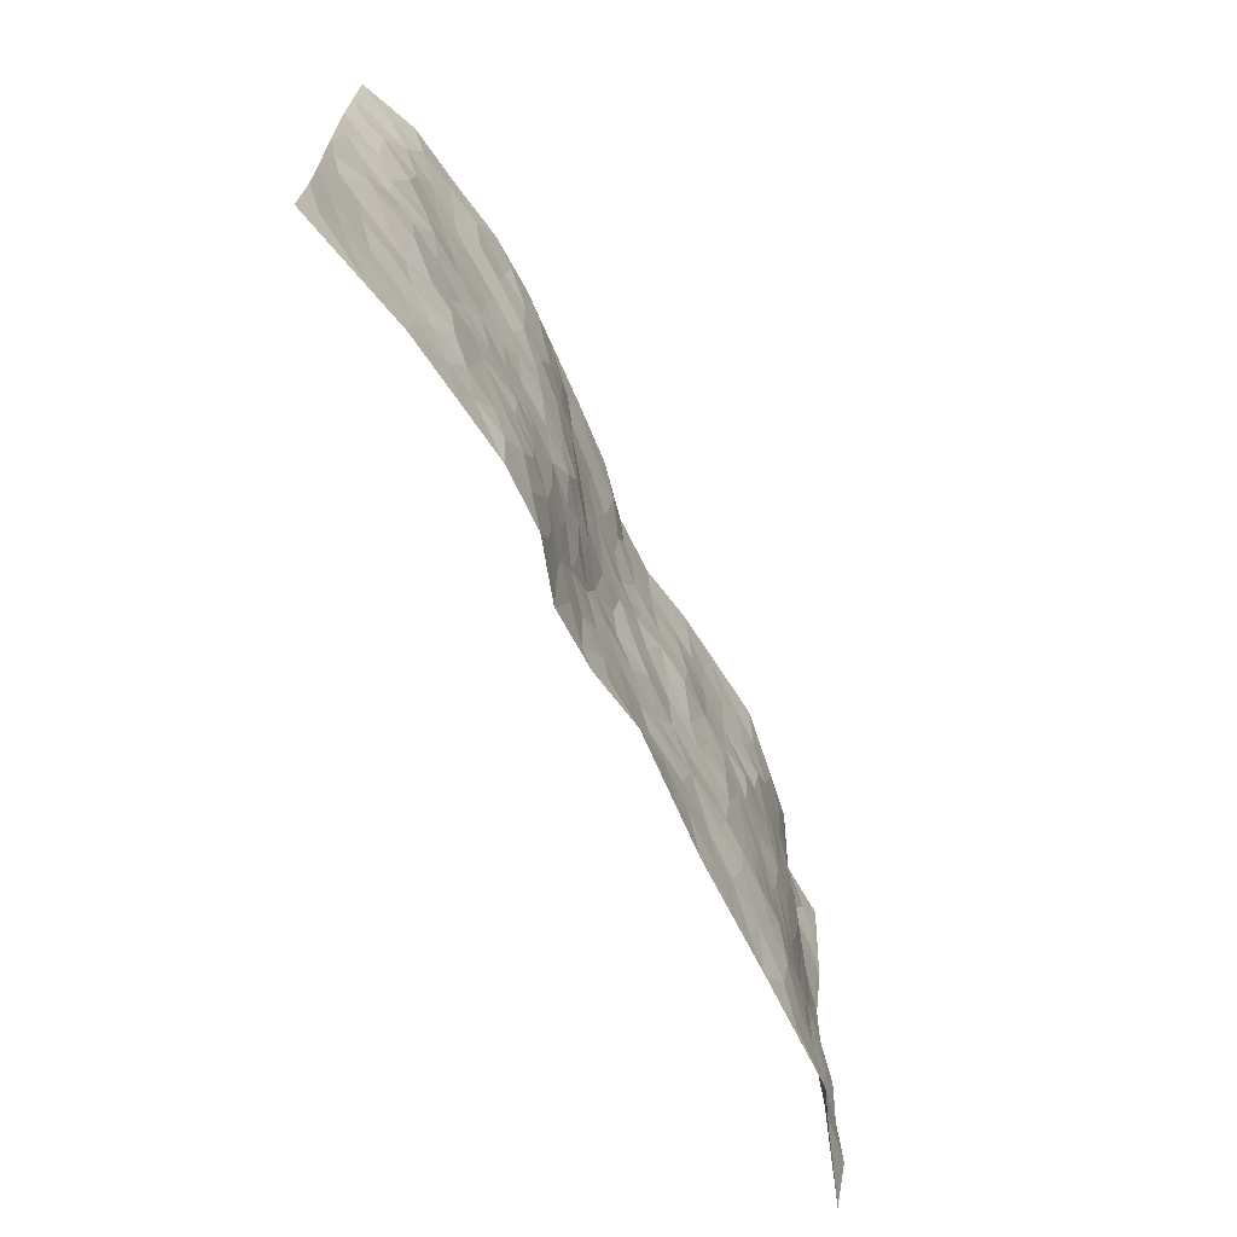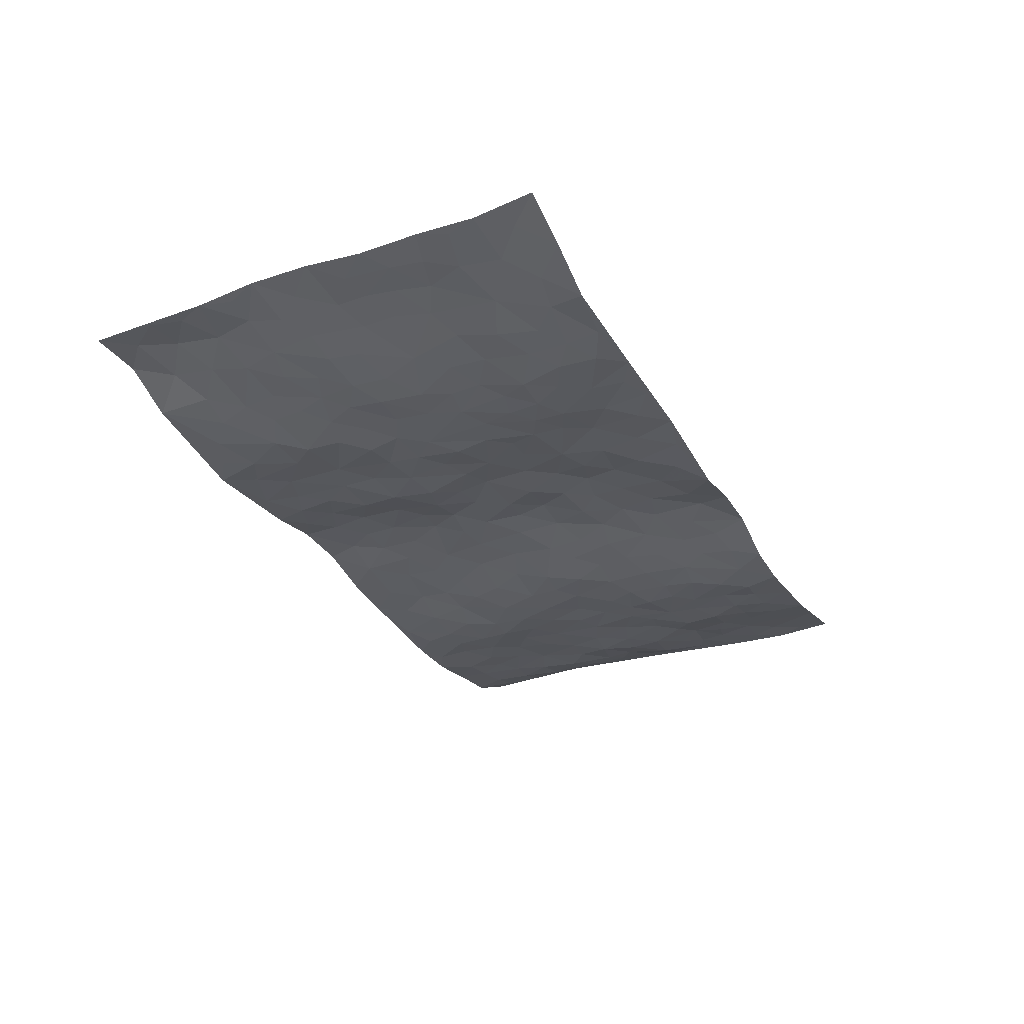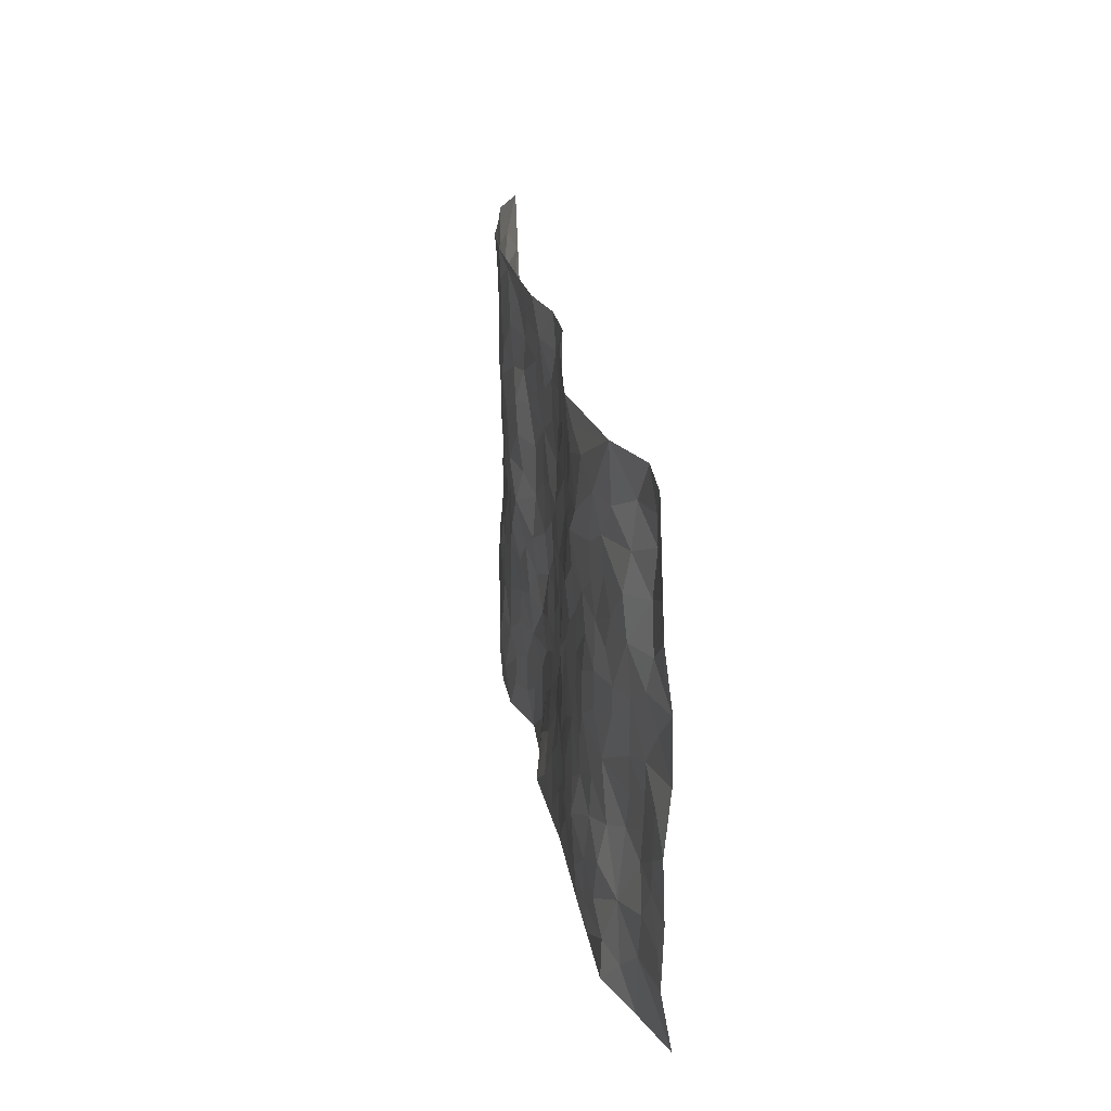
<metadata>
{"format":"obj","ext":"obj","renderer":"f3d","projection":"perspective","resolution":1024,"background":"white","views":[{"elev":-67.2,"azim":116.0,"up":"+Y"},{"elev":-30.9,"azim":-65.0,"up":"+Z"},{"elev":22.4,"azim":-98.3,"up":"+Y"}]}
</metadata>
<code>
v -0.973 0.004292 0.0712
v -0.975 0.9984 0.03202
v 0.9758 0.003492 0.06357
v 0.9706 0.9998 0.06691
v -0.7936 0.3932 0.02638
v -0.9745 0.5006 0.06087
v -0.8541 0.3585 0.03865
v 0.00295 0.002574 -0.0204
v -0.976 0.2519 0.05338
v -0.9193 0.3388 0.04212
v -0.7388 0.003095 -0.01039
v -0.9769 0.1272 0.04892
v -0.7104 0.2932 0.002725
v -0.8552 0.002811 0.03284
v -0.837 0.2891 0.03877
v -0.4925 0.001955 -0.01056
v -0.9556 0.1896 0.04728
v -0.2939 0.1662 -0.009141
v -0.7735 0.3225 0.02474
v -0.8607 0.1215 0.03238
v -0.9199 0.06586 0.05136
v -0.7964 0.06533 0.01335
v -0.675 0.1276 -0.01369
v -0.7268 0.076 -0.006226
v -0.8714 0.2084 0.03579
v -0.9069 0.2712 0.04384
v -0.7688 0.1779 0.01267
v -0.6944 0.2105 -0.01034
v -0.8603 0.489 0.03951
v -0.9762 0.3764 0.04858
v -0.7366 0.9985 -0.004168
v -0.538 0.2223 -0.03181
v 0.2622 0.1566 -0.005498
v -0.9747 0.7496 0.04318
v -0.3668 0.3927 -0.02258
v -0.7827 0.7538 0.01221
v -0.7977 0.8321 0.02288
v -0.5823 0.4424 -0.02034
v -0.6014 0.6061 -0.01849
v -0.4909 0.9982 -0.03795
v -0.952 0.6875 0.04896
v -0.6631 0.5629 -0.01342
v -0.3917 0.7539 -0.01591
v -0.5099 0.2795 -0.02646
v -0.4602 0.2246 -0.03163
v -0.4966 0.1617 -0.02862
v -0.4487 0.6365 -0.03017
v -0.3665 0.5598 -0.02201
v 0.1653 0.4727 -0.003965
v -0.3339 0.2203 -0.01785
v -0.2092 0.6105 -0.01519
v -0.3753 0.6293 -0.02211
v -0.3026 0.05657 -0.01335
v -0.6283 0.7109 -0.01359
v -0.3953 0.1934 -0.02582
v -0.8687 0.6184 0.0368
v -0.03709 0.3473 0.01043
v 0.0589 0.339 0.011
v 0.296 0.45 -0.03109
v -0.09503 0.5511 0.007832
v -0.165 0.5558 -0.001184
v 0.09281 0.6297 0.008813
v -0.6332 0.3463 -0.0115
v -0.7493 0.5743 0.00401
v -0.9467 0.8104 0.04289
v -0.5619 0.1287 -0.02962
v -0.3688 0.01152 -0.01043
v -0.7925 0.4668 0.02488
v -0.619 0.1725 -0.02147
v -0.6171 0.01889 -0.0126
v -0.2452 0.0004398 -0.008554
v -0.618 0.08839 -0.0205
v -0.549 0.05242 -0.02315
v -0.433 0.03705 -0.01317
v -0.4525 0.1033 -0.02249
v -0.8865 0.6863 0.0451
v -0.9667 0.874 0.03815
v -0.7367 0.5095 0.004726
v 0.000502 0.9979 0.01402
v -0.8022 0.676 0.01714
v -0.5623 0.3149 -0.02024
v -0.513 0.4611 -0.02082
v 0.006803 0.5709 0.01247
v -0.04864 0.4822 0.008921
v 0.003893 0.4189 0.02002
v -0.1231 0.1276 -0.006195
v -0.5702 0.6704 -0.01911
v -0.9105 0.5631 0.05036
v -0.7327 0.6918 0.00225
v -0.449 0.2965 -0.02829
v -0.6319 0.2675 -0.0144
v -0.5022 0.6885 -0.02679
v -0.1732 0.4847 0.003407
v -0.2621 0.4355 -0.01074
v -0.6479 0.6495 -0.009265
v -0.009189 0.1161 0.001063
v -0.4152 0.5103 -0.02395
v -0.3429 0.2875 -0.02194
v -0.2402 0.5034 -0.009086
v -0.1802 0.3813 0.001431
v -0.9747 0.6258 0.05935
v -0.7057 0.6232 -0.001277
v -0.8114 0.5801 0.02313
v -0.3632 0.1093 -0.01663
v -0.5221 0.5333 -0.02136
v -0.6825 0.4065 -0.001727
v -0.1296 0.3233 0.007733
v -0.1481 0.2487 -0.001837
v -0.5185 0.6118 -0.02199
v 0.1093 0.7285 0.01061
v -0.002244 0.2139 0.00981
v -0.07221 0.2722 0.0132
v 0.005977 0.2875 0.01385
v -0.4293 0.3633 -0.02417
v -0.1959 0.1831 -0.006464
v -0.655 0.4882 -0.01183
v -0.5569 0.3811 -0.0203
v -0.4923 0.3914 -0.02387
v -0.3075 0.524 -0.01537
v -0.2587 0.3495 -0.008047
v -0.3547 0.4668 -0.02522
v -0.2254 0.2703 -0.01015
v -0.08968 0.4106 0.002568
v -0.5959 0.5318 -0.02244
v -0.09131 0.1971 0.006928
v -0.2132 0.09248 -0.007399
v -0.3987 0.2574 -0.02757
v -0.9239 0.4387 0.04454
v -0.8634 0.4215 0.03925
v 0.094 0.4222 0.0183
v 0.2106 0.237 0.001893
v 0.08307 0.5161 0.009284
v 0.02014 0.4875 0.01842
v 0.1674 0.3922 0.003391
v 0.7917 0.4975 0.01245
v 0.2198 0.433 -0.0119
v 0.2667 0.3126 -0.01493
v 0.1611 0.5663 0.001705
v 0.1212 0.9973 -0.01026
v -0.2924 0.6197 -0.01792
v 0.4239 0.8798 -0.03385
v 0.4901 0.9982 -0.02936
v -0.214 0.7813 -0.007892
v -0.05882 0.8638 0.01514
v -0.3217 0.3479 -0.0162
v -0.4595 0.566 -0.02365
v -0.07233 0.05282 -0.01375
v -0.1572 0.02151 -0.01146
v 0.1252 0.001076 0.00255
v 0.01322 0.8595 0.01268
v -0.01666 0.6991 0.01915
v 0.4228 0.196 -0.03705
v 0.3414 0.2889 -0.02782
v 0.5916 0.5262 -0.01068
v 0.5248 0.5465 -0.01868
v 0.4573 0.1344 -0.0392
v 0.5246 0.2272 -0.02878
v 0.4147 0.3609 -0.03036
v 0.02295 0.6404 0.01008
v -0.05924 0.627 0.0114
v -0.147 0.7294 0.003948
v -0.08685 0.6926 0.01187
v -0.06062 0.7907 0.01505
v -0.1355 0.6328 -0.002726
v 0.02099 0.7742 0.01623
v 0.2442 0.9977 -0.0183
v -0.01878 0.9263 0.01678
v -0.2697 0.8466 -0.008983
v -0.2003 0.8804 0.003144
v -0.3164 0.7811 -0.01182
v -0.2446 0.9989 -0.01027
v -0.2273 0.6963 -0.01524
v -0.3181 0.7001 -0.01257
v -0.141 0.8295 0.0109
v -0.1231 0.9985 0.01365
v 0.2184 0.7453 -0.00383
v 0.1747 0.6663 0.003131
v 0.3254 0.5943 -0.0314
v 0.2589 0.5221 -0.02715
v 0.2647 0.6653 -0.02139
v 0.4239 0.7437 -0.0334
v 0.3544 0.6826 -0.03269
v 0.2844 0.733 -0.02291
v 0.06683 0.9279 -0.003817
v 0.07873 0.8224 0.008176
v 0.1452 0.8574 0.001536
v 0.2506 0.8728 -0.006753
v 0.3211 0.793 -0.02167
v 0.2314 0.5947 -0.01489
v -0.8766 0.8685 0.05023
v -0.6832 0.817 -0.00625
v -0.8637 0.7752 0.04579
v -0.8521 0.9987 0.03927
v -0.9174 0.94 0.03994
v -0.8061 0.9217 0.02991
v -0.7341 0.8856 0.001191
v -0.6086 0.9295 -0.02862
v -0.6651 0.8859 -0.01823
v -0.688 0.7463 -0.00197
v -0.563 0.8142 -0.03049
v -0.6233 0.7815 -0.01514
v -0.5135 0.901 -0.03154
v -0.3931 0.8784 -0.01772
v -0.5477 0.9602 -0.03386
v -0.4666 0.816 -0.02703
v -0.4446 0.9365 -0.02529
v -0.3461 0.9731 -0.01981
v -0.5136 0.7606 -0.03286
v -0.3215 0.9017 -0.01179
v -0.259 0.9309 -0.009603
v 0.1566 0.7843 0.003295
v 0.2546 0.8037 -0.00931
v 0.1875 0.9323 -0.0116
v 0.3921 0.8117 -0.03315
v 0.3362 0.8804 -0.02603
v 0.3813 0.9821 -0.02458
v 0.2885 0.9372 -0.01469
v 0.4415 0.9479 -0.03264
v 0.3797 0.4926 -0.02792
v 0.3243 0.528 -0.02968
v 0.4835 0.6036 -0.02462
v 0.4316 0.6638 -0.0319
v 0.4053 0.5872 -0.03175
v 0.3536 0.1893 -0.02857
v 0.4828 0.3344 -0.0323
v 0.4589 0.5219 -0.02023
v 0.3467 0.3871 -0.02721
v -0.125 0.9146 0.01289
v -0.1838 0.958 0.001314
v 0.3216 0.1322 -0.01944
v 0.6135 0.01458 -0.01297
v 0.2013 0.3324 -0.005956
v 0.2712 0.384 -0.01739
v 0.5857 0.2476 -0.02091
v 0.7347 0.9985 -0.001132
v 0.9758 0.2527 0.05797
v 0.4921 0.8117 -0.03035
v 0.7184 0.4877 0.003184
v 0.4886 0.7463 -0.03098
v 0.9717 0.5013 0.06868
v 0.6714 0.2945 -0.01252
v 0.5095 0.4675 -0.01886
v 0.7769 0.3118 0.01764
v 0.5622 0.4154 -0.01787
v 0.4913 0.001299 -0.03008
v 0.09148 0.2511 0.01375
v 0.5075 0.07634 -0.03455
v 0.1364 0.3181 0.01143
v 0.4174 0.2661 -0.03191
v 0.8715 0.2665 0.03885
v 0.6415 0.4618 -0.003169
v 0.5795 0.08216 -0.01928
v 0.4493 0.4254 -0.02587
v 0.6086 0.3718 -0.01386
v 0.2875 0.2317 -0.01633
v 0.4797 0.2712 -0.03088
v 0.267 0.07777 -0.003674
v 0.3679 0.001079 -0.02846
v 0.2492 0.001525 0.007409
v 0.2034 0.1136 0.004137
v 0.06958 0.1685 0.01007
v 0.1472 0.1887 0.01266
v 0.6149 0.1475 -0.02063
v 0.7775 0.4235 0.008392
v 0.7484 0.2219 0.009152
v 0.6527 0.08098 -0.01004
v 0.6697 0.3848 -0.002554
v 0.7187 0.3398 0.001395
v 0.8831 0.3276 0.04113
v 0.7461 0.5681 0.001161
v 0.6935 0.1461 -0.003773
v 0.7633 0.1508 0.01453
v 0.8392 0.3685 0.02632
v 0.9384 0.3512 0.05409
v 0.8853 0.4398 0.03312
v 0.5836 0.3128 -0.0186
v 0.8199 0.1072 0.02637
v 0.3334 0.06241 -0.02155
v 0.4122 0.068 -0.03362
v 0.07345 0.07688 0.0009996
v 0.1449 0.07085 0.01247
v 0.9683 0.7504 0.07621
v 0.7331 0.07993 0.005044
v 0.658 0.216 -0.01667
v 0.9555 0.4262 0.0612
v 0.9028 0.51 0.04661
v 0.8078 0.2515 0.02211
v 0.5348 0.148 -0.02853
v 0.7358 0.00219 0.004932
v 0.5036 0.3936 -0.02326
v 0.938 0.0655 0.05067
v 0.9768 0.128 0.05528
v 0.8384 0.1817 0.03289
v 0.8966 0.1261 0.04436
v 0.8293 0.0103 0.02752
v 0.9353 0.1902 0.04943
v 0.6664 0.5559 -0.004147
v 0.6919 0.6331 0.001288
v 0.5852 0.6361 -0.01065
v 0.8263 0.6919 0.01827
v 0.631 0.7718 -0.002484
v 0.95 0.6258 0.06427
v 0.7675 0.6422 0.01074
v 0.8537 0.5957 0.02944
v 0.7331 0.7442 0.01209
v 0.8443 0.5312 0.0292
v 0.9113 0.5749 0.0509
v 0.8894 0.66 0.03971
v 0.6402 0.6927 -0.004633
v 0.5653 0.724 -0.01349
v 0.5096 0.6743 -0.02211
v 0.8533 0.8525 0.02481
v 0.7126 0.8714 0.002516
v 0.812 0.7771 0.0187
v 0.8953 0.7783 0.03995
v 0.7806 0.8445 0.01366
v 0.9668 0.8751 0.07031
v 0.6939 0.8028 0.005067
v 0.947 0.812 0.06321
v 0.743 0.9316 6.326e-05
v 0.8569 0.9987 0.01789
v 0.6133 0.998 -0.02384
v 0.8221 0.9259 0.01247
v 0.905 0.9285 0.03925
v 0.6631 0.9343 -0.01356
v 0.5575 0.9015 -0.02013
v 0.4925 0.8812 -0.03051
v 0.5516 0.9695 -0.02676
v 0.5705 0.8218 -0.0187
v 0.6373 0.8606 -0.01181
f 29 6 128
f 12 21 20
f 26 10 9
f 55 45 46
f 27 19 15
f 26 9 17
f 101 6 88
f 12 1 21
f 7 15 19
f 125 86 96
f 84 123 85
f 129 29 128
f 25 27 15
f 12 20 17
f 73 75 66
f 22 14 11
f 26 17 25
f 9 12 17
f 25 15 26
f 5 129 7
f 52 146 48
f 55 18 50
f 7 19 5
f 20 27 25
f 124 82 105
f 41 76 34
f 20 14 22
f 14 20 21
f 14 21 1
f 24 22 11
f 24 27 22
f 72 66 69
f 69 32 91
f 70 24 11
f 24 23 27
f 17 20 25
f 27 20 22
f 10 15 7
f 10 26 15
f 23 28 27
f 27 13 19
f 28 23 69
f 13 27 28
f 119 121 94
f 10 7 129
f 6 30 128
f 9 10 30
f 36 192 80
f 80 102 89
f 118 81 44
f 64 103 78
f 115 126 86
f 45 32 46
f 91 63 13
f 129 68 29
f 95 87 54
f 95 54 199
f 202 40 204
f 82 97 105
f 29 88 6
f 18 55 104
f 148 126 71
f 38 82 124
f 50 18 122
f 117 82 38
f 5 19 106
f 82 117 118
f 80 64 102
f 127 45 55
f 194 77 190
f 98 35 114
f 39 124 105
f 127 50 98
f 106 19 13
f 66 75 46
f 39 95 42
f 63 117 38
f 95 89 102
f 101 56 76
f 51 140 99
f 18 53 126
f 62 83 132
f 45 127 90
f 112 113 57
f 103 29 68
f 130 85 58
f 109 39 105
f 35 94 121
f 113 246 58
f 151 165 163
f 120 100 94
f 114 127 98
f 192 190 65
f 95 39 87
f 36 191 37
f 67 104 74
f 56 101 88
f 13 63 106
f 192 34 76
f 268 241 243
f 108 115 125
f 93 84 60
f 133 84 85
f 156 288 157
f 101 76 41
f 80 103 64
f 105 97 146
f 99 61 51
f 92 109 47
f 125 96 111
f 158 227 153
f 75 104 55
f 69 66 32
f 81 91 32
f 106 78 68
f 42 64 78
f 77 34 65
f 24 70 72
f 75 73 16
f 16 71 67
f 2 34 77
f 13 28 91
f 103 56 88
f 56 80 76
f 72 69 23
f 11 16 70
f 16 73 70
f 16 67 74
f 115 18 126
f 24 72 23
f 73 72 70
f 16 74 75
f 72 73 66
f 32 45 44
f 84 83 60
f 66 46 32
f 78 106 116
f 117 63 81
f 67 53 104
f 103 68 78
f 69 91 28
f 36 80 89
f 106 38 116
f 106 68 5
f 81 118 117
f 62 132 138
f 32 44 81
f 53 67 71
f 57 58 85
f 123 100 107
f 93 60 61
f 33 230 224
f 8 96 147
f 132 133 130
f 140 48 119
f 93 100 123
f 122 98 50
f 164 60 160
f 53 71 126
f 125 112 108
f 193 194 195
f 75 55 46
f 63 91 81
f 56 103 80
f 196 198 31
f 18 104 53
f 121 48 97
f 38 106 63
f 118 97 82
f 97 35 121
f 51 172 140
f 130 134 49
f 87 39 109
f 288 252 263
f 97 114 35
f 47 43 92
f 57 113 58
f 248 130 58
f 34 101 41
f 114 90 127
f 116 124 42
f 145 94 35
f 118 114 97
f 167 79 175
f 98 145 35
f 85 123 57
f 43 47 52
f 199 36 89
f 42 78 116
f 159 83 62
f 88 29 103
f 74 104 75
f 118 44 90
f 173 140 172
f 42 95 102
f 190 192 37
f 65 190 77
f 89 95 199
f 125 111 112
f 92 87 109
f 18 115 122
f 177 180 176
f 112 57 107
f 109 105 146
f 93 94 100
f 285 286 275
f 96 86 147
f 137 232 131
f 57 123 107
f 87 92 208
f 49 134 136
f 132 130 49
f 161 164 162
f 50 127 55
f 122 108 107
f 122 107 100
f 48 140 52
f 118 90 114
f 99 119 94
f 123 84 93
f 36 37 192
f 48 121 119
f 120 122 100
f 39 42 124
f 38 124 116
f 248 58 246
f 44 45 90
f 98 122 120
f 146 52 47
f 94 93 99
f 168 209 170
f 212 183 188
f 202 197 200
f 42 102 64
f 107 108 112
f 99 93 61
f 8 280 96
f 112 111 113
f 125 115 86
f 115 108 122
f 128 30 10
f 5 68 129
f 10 129 128
f 132 49 138
f 83 84 133
f 130 133 85
f 83 133 132
f 248 134 130
f 156 152 224
f 151 110 165
f 212 186 211
f 153 224 249
f 254 251 244
f 246 261 262
f 225 158 249
f 49 136 179
f 185 184 150
f 214 188 181
f 181 188 182
f 161 163 174
f 143 170 172
f 110 211 185
f 184 79 167
f 174 228 169
f 62 110 159
f 163 150 144
f 210 169 229
f 170 143 168
f 176 211 110
f 98 120 145
f 94 145 120
f 48 146 97
f 109 146 47
f 148 86 126
f 147 86 148
f 71 8 148
f 8 147 148
f 244 276 254
f 232 136 134
f 174 143 161
f 60 83 160
f 163 162 151
f 159 160 83
f 261 281 262
f 259 281 149
f 219 220 59
f 246 113 111
f 33 255 131
f 157 256 152
f 137 255 153
f 230 278 279
f 262 260 33
f 154 155 242
f 131 255 137
f 248 131 232
f 281 280 149
f 259 258 278
f 220 179 59
f 159 151 160
f 162 160 151
f 164 61 60
f 228 174 144
f 144 174 163
f 159 110 151
f 161 172 164
f 186 184 185
f 161 162 163
f 61 164 51
f 160 162 164
f 187 217 213
f 150 163 165
f 205 202 200
f 79 184 139
f 170 43 173
f 174 169 143
f 161 143 172
f 167 144 150
f 176 180 183
f 172 170 173
f 223 226 221
f 185 150 165
f 99 140 119
f 207 206 203
f 172 51 164
f 43 52 173
f 173 52 140
f 167 175 228
f 228 229 169
f 210 168 169
f 177 110 62
f 189 138 179
f 62 138 177
f 136 232 233
f 181 182 222
f 150 184 167
f 178 180 189
f 49 179 138
f 177 138 189
f 180 178 182
f 178 179 220
f 307 308 304
f 222 223 221
f 215 187 188
f 176 183 212
f 187 213 186
f 214 215 188
f 185 211 186
f 237 181 239
f 182 188 183
f 110 185 165
f 216 215 141
f 211 176 212
f 182 183 180
f 176 110 177
f 213 184 186
f 178 189 179
f 177 189 180
f 195 190 37
f 197 198 200
f 195 194 190
f 34 192 65
f 80 192 76
f 37 196 195
f 194 2 77
f 193 2 194
f 196 37 191
f 31 193 195
f 198 196 191
f 31 195 196
f 199 201 191
f 197 204 31
f 198 191 201
f 31 198 197
f 201 199 54
f 36 199 191
f 54 208 201
f 208 43 205
f 208 54 87
f 198 201 200
f 206 205 203
f 43 170 203
f 210 207 209
f 40 202 206
f 31 204 40
f 197 202 204
f 208 205 200
f 43 203 205
f 205 206 202
f 203 209 207
f 171 40 207
f 40 206 207
f 208 200 201
f 43 208 92
f 170 209 203
f 168 143 169
f 207 210 171
f 168 210 209
f 188 187 212
f 212 187 186
f 166 139 213
f 184 213 139
f 237 214 181
f 215 214 141
f 216 141 218
f 213 217 166
f 142 166 216
f 217 216 166
f 187 215 217
f 216 217 215
f 237 141 214
f 142 216 218
f 223 222 182
f 179 136 59
f 223 220 219
f 267 238 251
f 237 327 141
f 223 182 178
f 158 290 253
f 220 223 178
f 59 233 227
f 233 59 136
f 248 246 131
f 153 249 158
f 251 254 267
f 223 219 226
f 111 261 246
f 297 251 238
f 276 256 157
f 167 228 144
f 229 228 175
f 175 171 229
f 229 171 210
f 260 257 33
f 265 271 272
f 266 289 283
f 269 243 250
f 249 224 152
f 266 283 271
f 227 233 137
f 253 227 158
f 325 313 320
f 135 264 275
f 310 329 239
f 270 298 297
f 249 256 225
f 275 273 269
f 311 222 221
f 155 154 299
f 234 276 157
f 310 311 299
f 222 239 181
f 221 226 155
f 266 263 252
f 242 290 244
f 264 273 275
f 273 264 243
f 242 244 154
f 276 290 225
f 288 234 157
f 240 282 302
f 275 286 306
f 225 290 158
f 234 263 284
f 241 254 276
f 233 232 137
f 137 153 227
f 264 135 238
f 244 251 154
f 260 259 257
f 227 253 219
f 33 224 255
f 154 297 299
f 240 302 307
f 297 154 251
f 264 268 243
f 253 226 219
f 271 284 263
f 277 294 293
f 290 242 253
f 241 234 284
f 59 227 219
f 242 155 226
f 252 245 231
f 157 152 156
f 257 230 33
f 152 256 249
f 278 230 257
f 262 33 131
f 224 153 255
f 259 278 257
f 134 248 232
f 230 279 224
f 96 261 111
f 261 96 280
f 280 281 261
f 246 262 131
f 252 247 245
f 268 267 241
f 283 277 272
f 288 247 252
f 275 274 285
f 295 291 294
f 267 268 264
f 263 234 288
f 309 310 299
f 290 276 244
f 283 272 271
f 267 254 241
f 265 243 241
f 236 240 285
f 297 238 270
f 303 305 298
f 241 276 234
f 221 155 299
f 272 277 293
f 250 243 287
f 286 285 240
f 284 271 265
f 271 263 266
f 295 3 291
f 225 256 276
f 241 284 265
f 289 266 231
f 3 292 291
f 321 235 323
f 293 294 296
f 279 278 258
f 245 279 258
f 279 156 224
f 260 281 259
f 280 8 149
f 262 281 260
f 231 266 252
f 267 264 238
f 306 304 270
f 283 289 295
f 243 269 273
f 236 269 250
f 294 292 296
f 274 236 285
f 269 274 275
f 250 287 293
f 245 289 231
f 236 274 269
f 156 279 247
f 242 226 253
f 247 279 245
f 243 265 287
f 288 156 247
f 265 272 293
f 296 292 236
f 293 287 265
f 295 294 277
f 277 283 295
f 236 250 296
f 289 3 295
f 292 294 291
f 293 296 250
f 300 304 308
f 325 320 235
f 329 330 326
f 270 304 303
f 270 303 298
f 309 305 301
f 135 306 270
f 299 297 298
f 298 309 299
f 238 135 270
f 300 314 305
f 303 300 305
f 304 306 307
f 300 303 304
f 282 319 315
f 322 325 235
f 275 306 135
f 307 306 286
f 240 307 286
f 308 307 302
f 302 282 308
f 308 282 315
f 305 309 298
f 310 309 301
f 310 301 329
f 310 239 311
f 222 311 239
f 299 311 221
f 319 312 315
f 312 323 316
f 301 305 318
f 305 314 316
f 300 308 315
f 316 314 312
f 312 314 315
f 315 314 300
f 323 312 324
f 316 313 318
f 282 4 317
f 330 313 325
f 4 321 324
f 235 320 323
f 282 317 319
f 312 319 317
f 326 325 322
f 316 320 313
f 316 318 305
f 142 218 327
f 327 218 141
f 316 323 320
f 324 312 317
f 4 324 317
f 321 323 324
f 318 313 330
f 328 326 322
f 326 327 329
f 329 327 237
f 326 328 327
f 322 142 328
f 327 328 142
f 329 237 239
f 301 318 330
f 326 330 325
f 330 329 301

</code>
